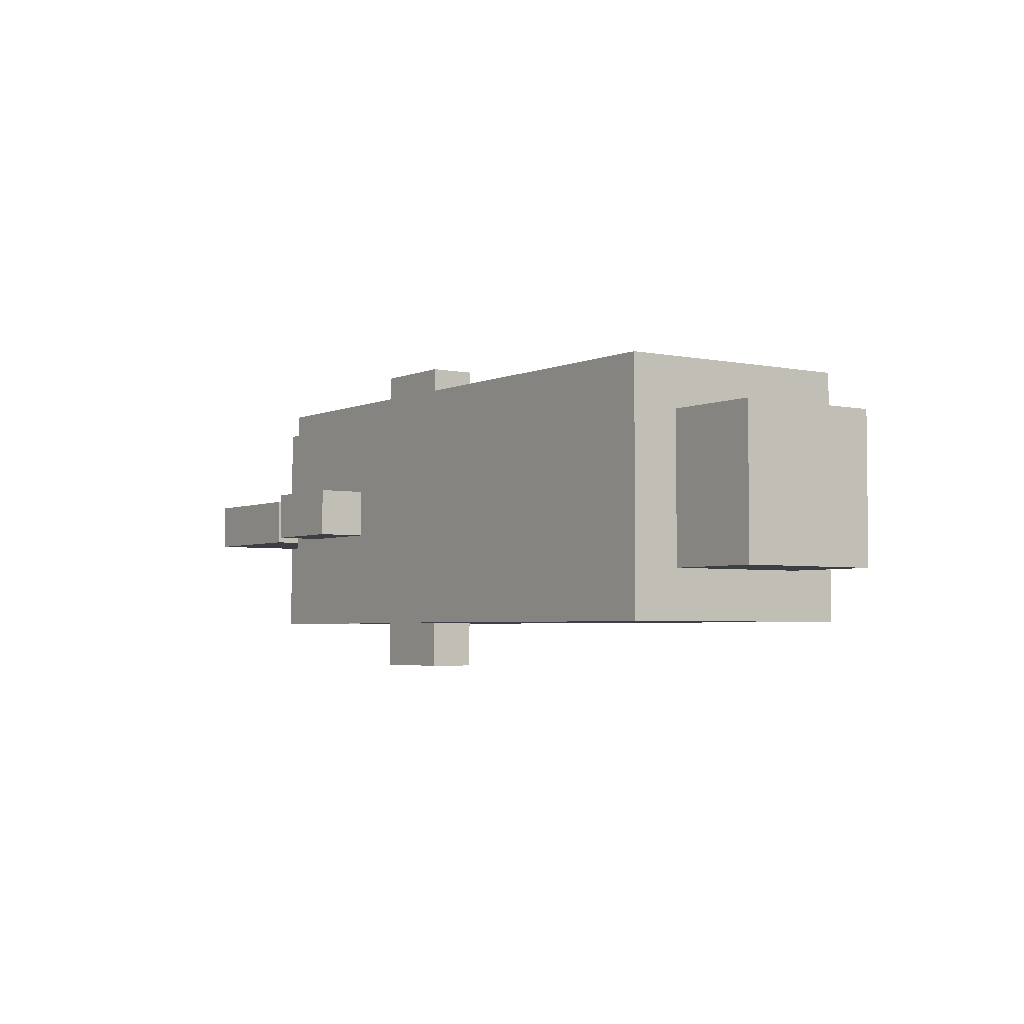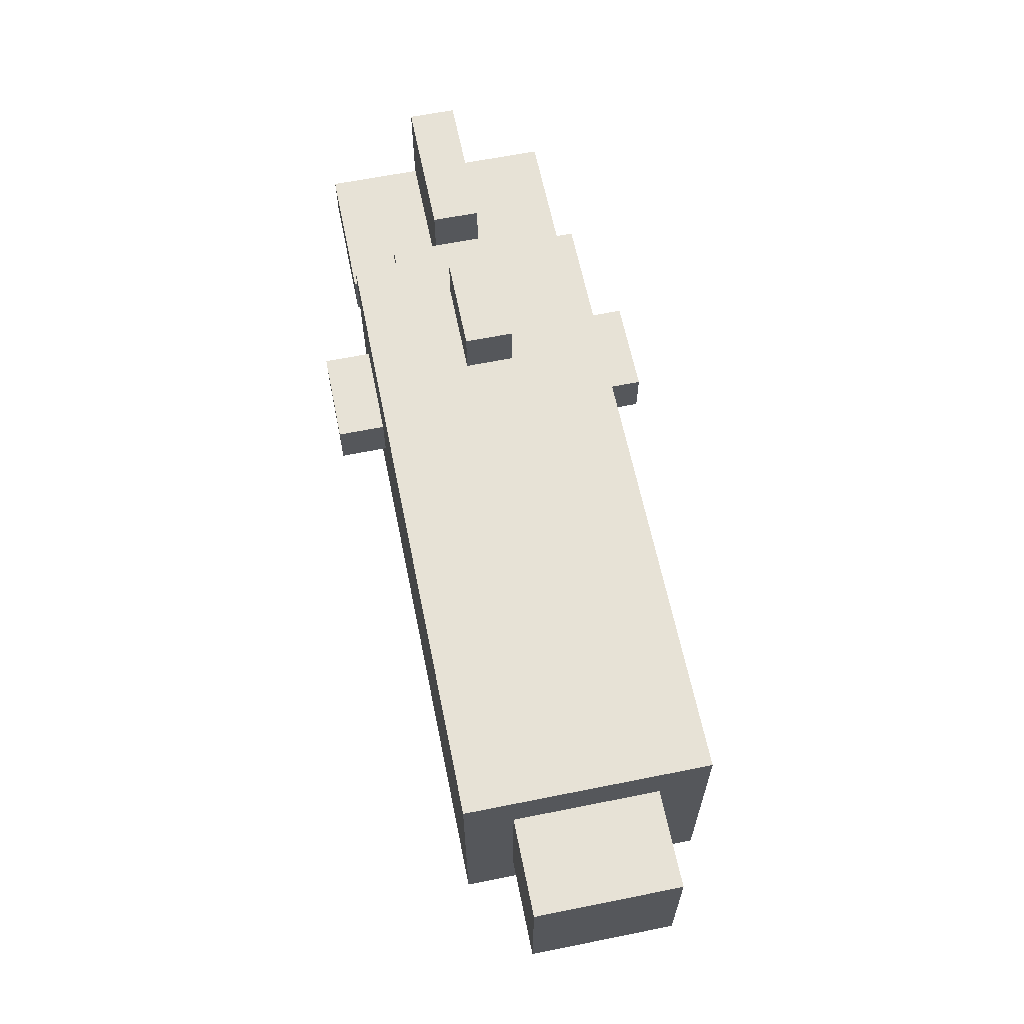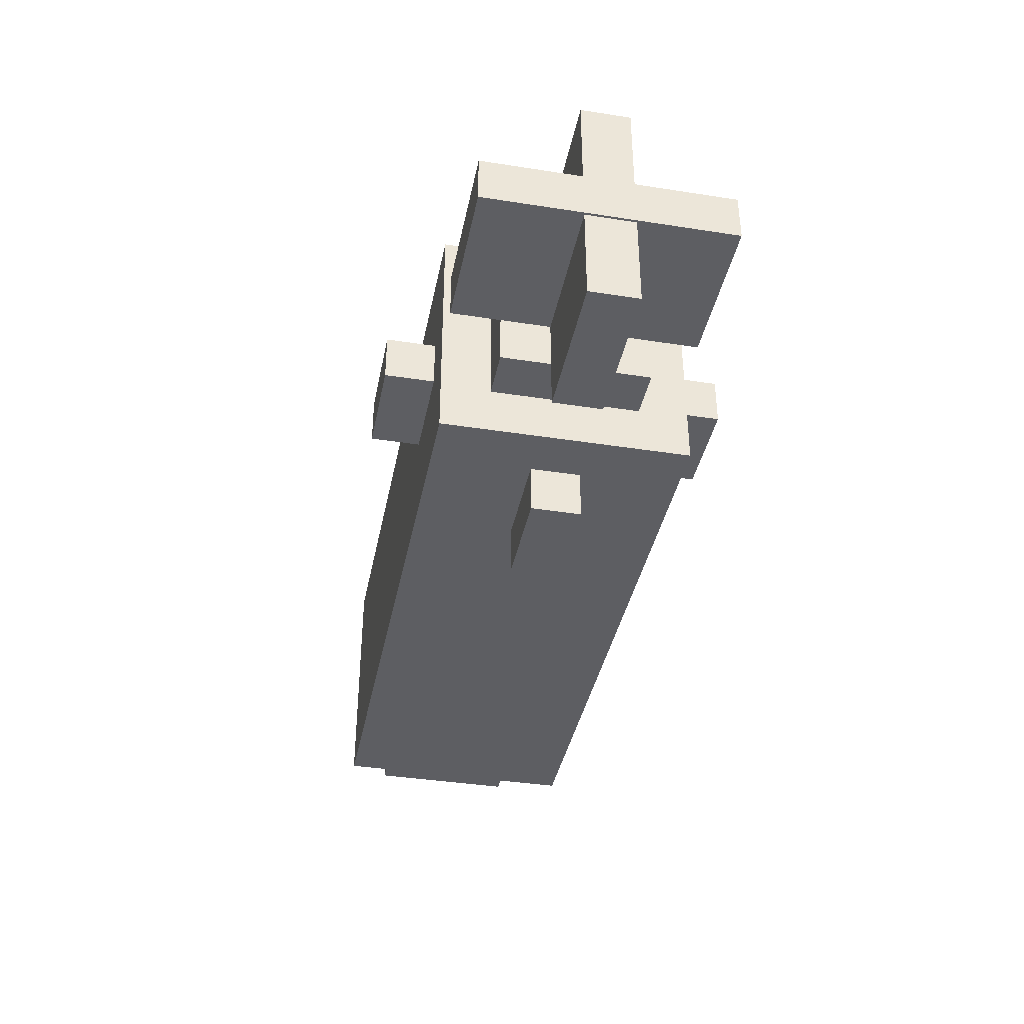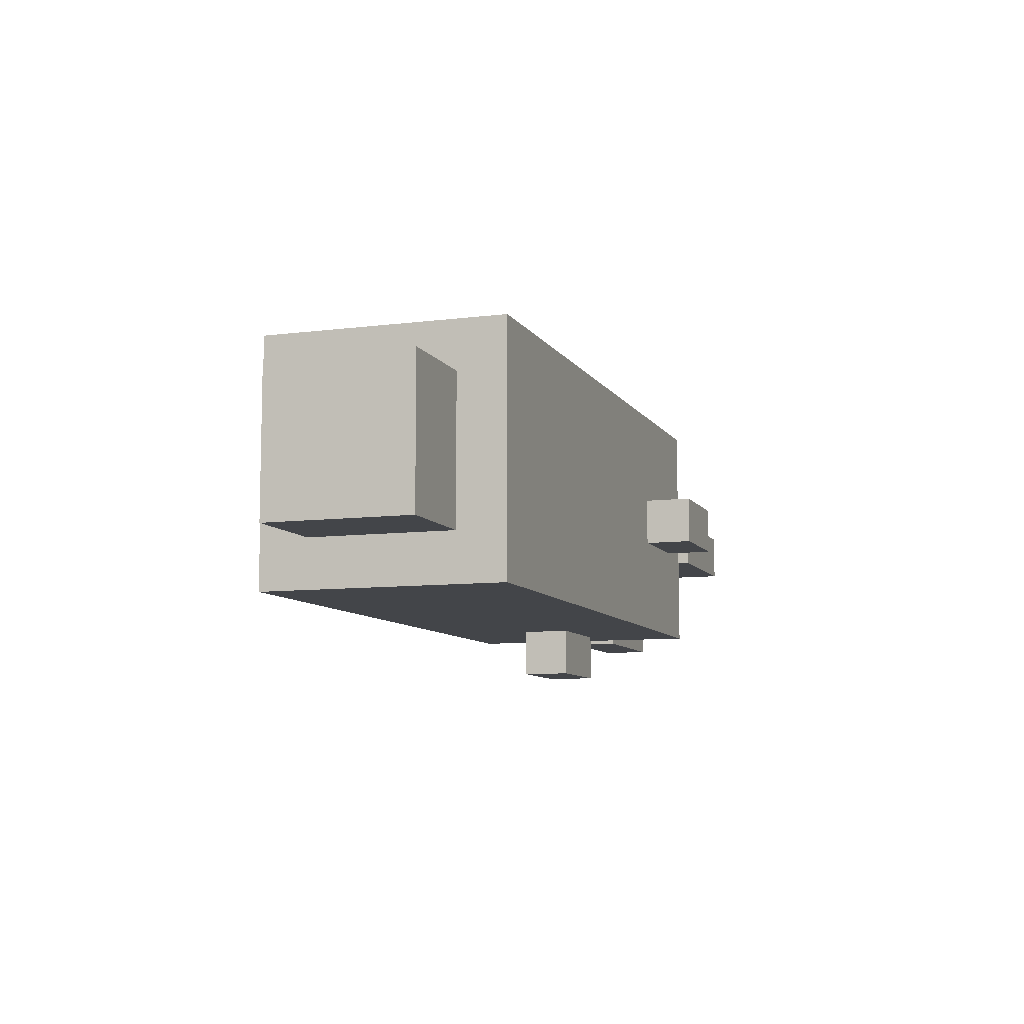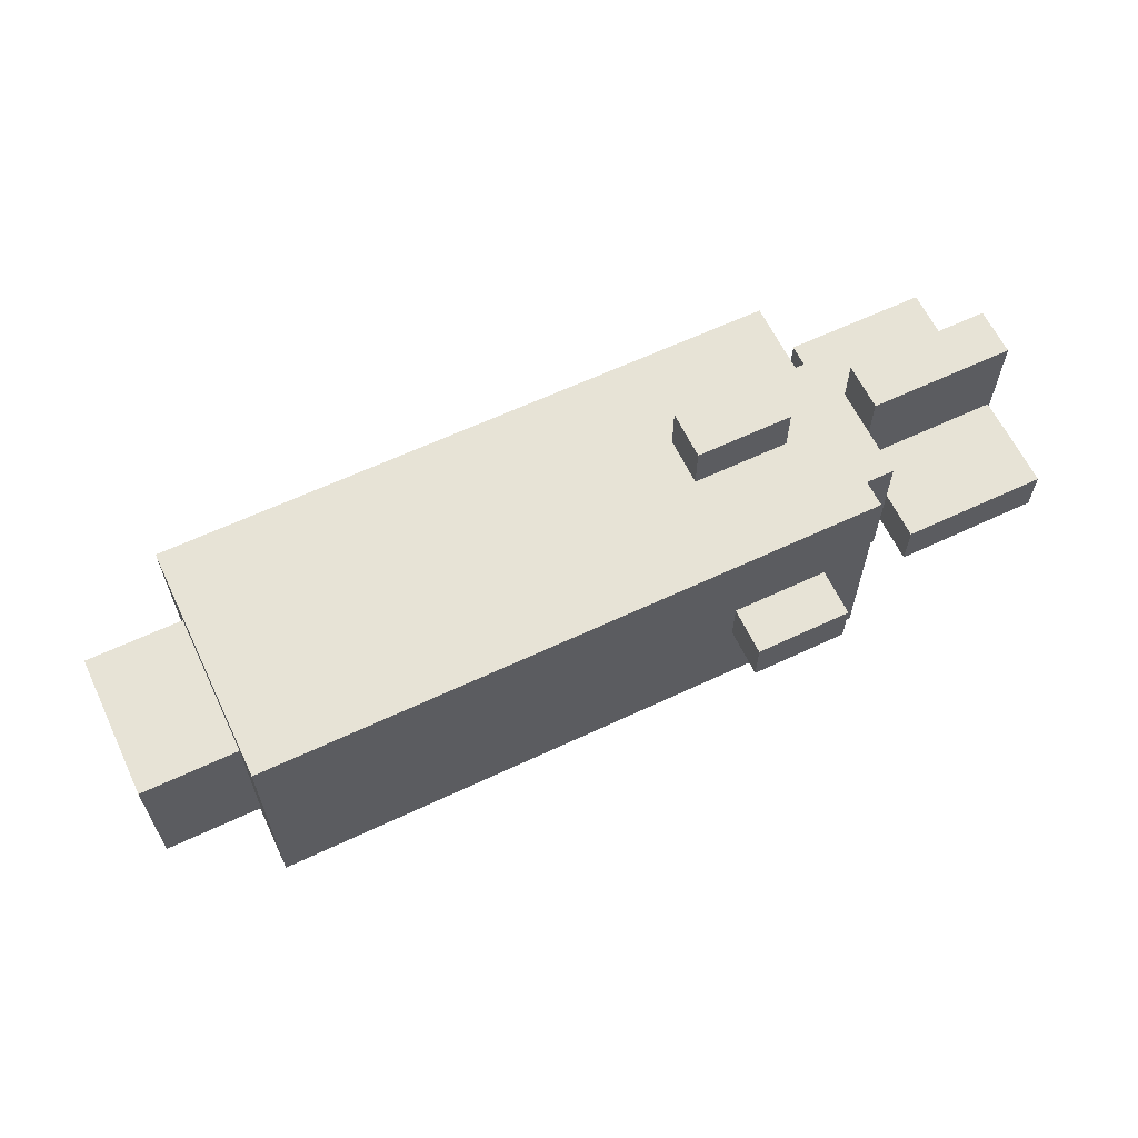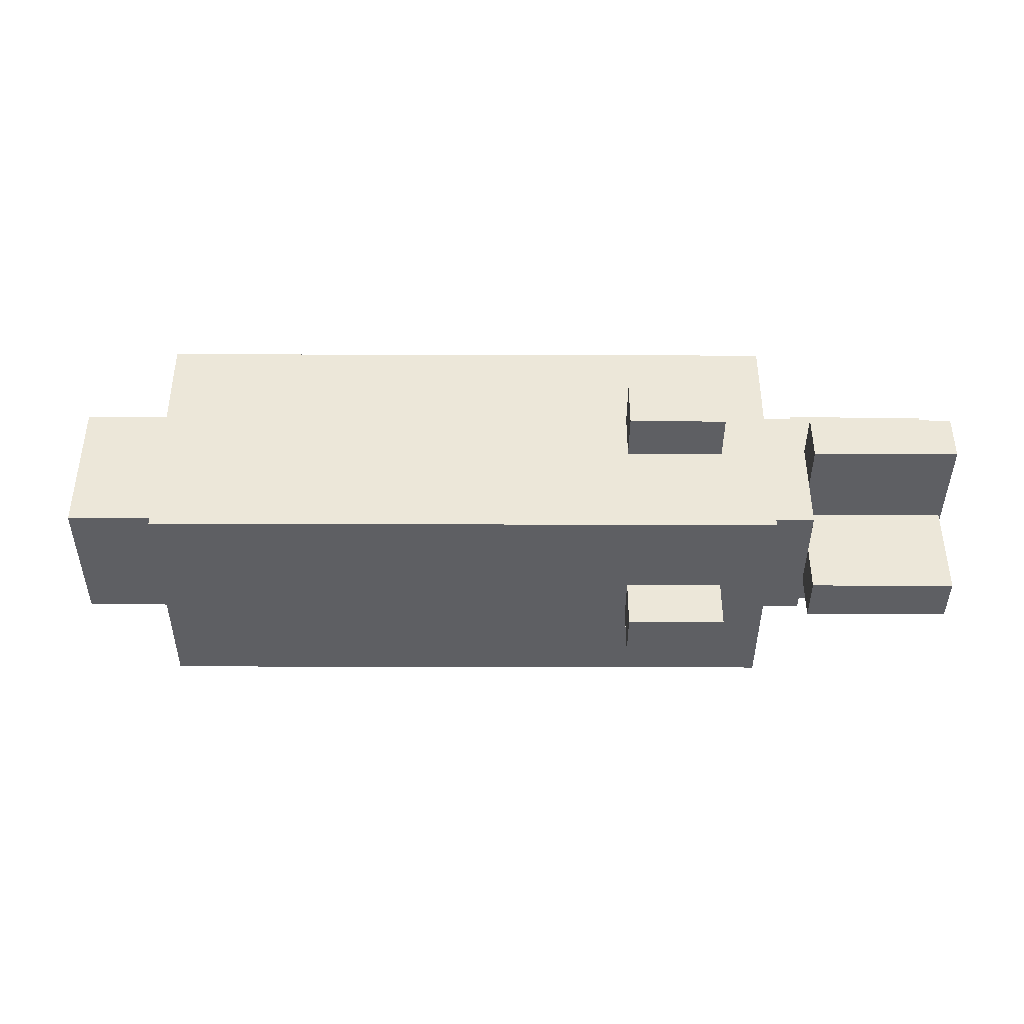
<metadata>
{"format":"obj","ext":"obj","renderer":"f3d","projection":"perspective","resolution":1024,"background":"white","views":[{"elev":-3.7,"azim":55.0,"up":"+Z"},{"elev":62.9,"azim":78.5,"up":"+Z"},{"elev":-38.7,"azim":-101.1,"up":"+Y"},{"elev":-8.7,"azim":109.0,"up":"+Y"},{"elev":62.7,"azim":154.5,"up":"+Z"},{"elev":-40.8,"azim":179.8,"up":"+Y"}]}
</metadata>
<code>
g Autoaim_Rocketlauncher_Rocket
v 0.1505 -0.05 0.05
v -0.1095 0.05 0.05
v 0.1505 0.05 0.05
v -0.1095 -0.05 0.05
v -0.1095 0.05 0.05
v 0.1505 0.05 -0.05
v 0.1505 0.05 0.05
v -0.1095 0.05 -0.05
v -0.1095 -0.05 -0.05
v 0.1505 0.05 -0.05
v -0.1095 0.05 -0.05
v 0.1505 -0.05 -0.05
v -0.1095 0.05 -0.05
v -0.1095 -0.05 0.05
v -0.1095 -0.05 -0.05
v -0.1095 0.05 0.05
v 0.1505 0.05 -0.05
v 0.1505 -0.05 0.05
v 0.1505 0.05 0.05
v 0.1505 -0.05 -0.05
v 0.1505 -0.05 0.05
v -0.1095 -0.05 -0.05
v -0.1095 -0.05 0.05
v 0.1505 -0.05 -0.05
v 0.1905 -0.03 0.03
v 0.1905 0.03 -0.03
v 0.1905 -0.03 -0.03
v 0.1905 0.03 0.03
v 0.1905 0.03 -0.03
v 0.1505 0.03 0.03
v 0.1505 0.03 -0.03
v 0.1905 0.03 0.03
v 0.1505 -0.03 0.03
v 0.1905 0.03 0.03
v 0.1905 -0.03 0.03
v 0.1505 0.03 0.03
v 0.1505 -0.03 -0.03
v 0.1905 -0.03 0.03
v 0.1905 -0.03 -0.03
v 0.1505 -0.03 0.03
v 0.1505 -0.03 -0.03
v 0.1905 0.03 -0.03
v 0.1505 0.03 -0.03
v 0.1905 -0.03 -0.03
v -0.08951 0.05 0.01
v -0.04951 0.07 0.01
v -0.04951 0.05 0.01
v -0.08951 0.07 0.01
v -0.08951 0.07 0.01
v -0.04951 0.07 -0.01
v -0.04951 0.07 0.01
v -0.08951 0.07 -0.01
v -0.04951 0.07 -0.01
v -0.08951 0.05 -0.01
v -0.04951 0.05 -0.01
v -0.08951 0.07 -0.01
v -0.04951 0.07 0.01
v -0.04951 0.05 -0.01
v -0.04951 0.05 0.01
v -0.04951 0.07 -0.01
v -0.08951 0.07 0.01
v -0.08951 0.05 -0.01
v -0.08951 0.07 -0.01
v -0.08951 0.05 0.01
v -0.08951 -0.05 -0.01
v -0.04951 -0.07 -0.01
v -0.04951 -0.05 -0.01
v -0.08951 -0.07 -0.01
v -0.08951 -0.07 -0.01
v -0.04951 -0.07 0.01
v -0.04951 -0.07 -0.01
v -0.08951 -0.07 0.01
v -0.04951 -0.07 0.01
v -0.08951 -0.05 0.01
v -0.04951 -0.05 0.01
v -0.08951 -0.07 0.01
v -0.04951 -0.07 -0.01
v -0.04951 -0.05 0.01
v -0.04951 -0.05 -0.01
v -0.04951 -0.07 0.01
v -0.08951 -0.07 -0.01
v -0.08951 -0.05 0.01
v -0.08951 -0.07 0.01
v -0.08951 -0.05 -0.01
v -0.08951 0.01 -0.05
v -0.04951 0.01 -0.07
v -0.04951 0.01 -0.05
v -0.08951 0.01 -0.07
v -0.08951 0.01 -0.07
v -0.04951 -0.01 -0.07
v -0.04951 0.01 -0.07
v -0.08951 -0.01 -0.07
v -0.04951 -0.01 -0.07
v -0.08951 -0.01 -0.05
v -0.04951 -0.01 -0.05
v -0.08951 -0.01 -0.07
v -0.04951 0.01 -0.07
v -0.04951 -0.01 -0.05
v -0.04951 0.01 -0.05
v -0.04951 -0.01 -0.07
v -0.08951 0.01 -0.07
v -0.08951 -0.01 -0.05
v -0.08951 -0.01 -0.07
v -0.08951 0.01 -0.05
v -0.08951 -0.01 0.05
v -0.04951 -0.01 0.07
v -0.04951 -0.01 0.05
v -0.08951 -0.01 0.07
v -0.08951 -0.01 0.07
v -0.04951 0.01 0.07
v -0.04951 -0.01 0.07
v -0.08951 0.01 0.07
v -0.04951 0.01 0.07
v -0.08951 0.01 0.05
v -0.04951 0.01 0.05
v -0.08951 0.01 0.07
v -0.04951 -0.01 0.07
v -0.04951 0.01 0.05
v -0.04951 -0.01 0.05
v -0.04951 0.01 0.07
v -0.08951 -0.01 0.07
v -0.08951 0.01 0.05
v -0.08951 0.01 0.07
v -0.08951 -0.01 0.05
v -0.1295 0.05 0.01
v -0.1895 -0.05 0.01
v -0.1895 0.05 0.01
v -0.1295 -0.05 0.01
v -0.1295 0.05 0.01
v -0.1295 -0.05 -0.01
v -0.1295 -0.05 0.01
v -0.1295 0.05 -0.01
v -0.1895 0.05 0.01
v -0.1895 -0.05 -0.01
v -0.1895 0.05 -0.01
v -0.1895 -0.05 0.01
v -0.1295 0.05 -0.01
v -0.1895 -0.05 -0.01
v -0.1295 -0.05 -0.01
v -0.1895 0.05 -0.01
v -0.1295 0.05 0.01
v -0.1895 0.05 -0.01
v -0.1295 0.05 -0.01
v -0.1895 0.05 0.01
v -0.1295 -0.05 -0.01
v -0.1895 -0.05 0.01
v -0.1295 -0.05 0.01
v -0.1895 -0.05 -0.01
v -0.1295 0.01 -0.05
v -0.1905 0.01 0.05
v -0.1905 0.01 -0.05
v -0.1295 0.01 0.05
v -0.1295 0.01 -0.05
v -0.1295 -0.01 0.05
v -0.1295 0.01 0.05
v -0.1295 -0.01 -0.05
v -0.1905 0.01 -0.05
v -0.1905 -0.01 0.05
v -0.1905 -0.01 -0.05
v -0.1905 0.01 0.05
v -0.1295 -0.01 -0.05
v -0.1905 -0.01 0.05
v -0.1295 -0.01 0.05
v -0.1905 -0.01 -0.05
v -0.1295 0.01 -0.05
v -0.1905 -0.01 -0.05
v -0.1295 -0.01 -0.05
v -0.1905 0.01 -0.05
v -0.1295 -0.01 0.05
v -0.1905 0.01 0.05
v -0.1295 0.01 0.05
v -0.1905 -0.01 0.05
v -0.1295 0.03 0.03
v -0.1295 -0.03 -0.03
v -0.1295 0.03 -0.03
v -0.1295 -0.03 0.03
v -0.1295 -0.03 -0.03
v -0.1095 0.03 -0.03
v -0.1295 0.03 -0.03
v -0.1095 -0.03 -0.03
v -0.1095 0.03 -0.03
v -0.1295 0.03 0.03
v -0.1295 0.03 -0.03
v -0.1095 0.03 0.03
v -0.1295 0.03 0.03
v -0.1095 -0.03 0.03
v -0.1295 -0.03 0.03
v -0.1095 0.03 0.03
v -0.1095 -0.03 0.03
v -0.1295 -0.03 -0.03
v -0.1295 -0.03 0.03
v -0.1095 -0.03 -0.03
g Autoaim_Rocketlauncher_Rocket_0
f 3 2 1
f 4 1 2
f 7 6 5
f 8 5 6
f 11 10 9
f 12 9 10
f 15 14 13
f 16 13 14
f 19 18 17
f 20 17 18
f 23 22 21
f 24 21 22
f 27 26 25
f 28 25 26
f 31 30 29
f 32 29 30
f 35 34 33
f 36 33 34
f 39 38 37
f 40 37 38
f 43 42 41
f 44 41 42
f 47 46 45
f 48 45 46
f 51 50 49
f 52 49 50
f 55 54 53
f 56 53 54
f 59 58 57
f 60 57 58
f 63 62 61
f 64 61 62
f 67 66 65
f 68 65 66
f 71 70 69
f 72 69 70
f 75 74 73
f 76 73 74
f 79 78 77
f 80 77 78
f 83 82 81
f 84 81 82
f 87 86 85
f 88 85 86
f 91 90 89
f 92 89 90
f 95 94 93
f 96 93 94
f 99 98 97
f 100 97 98
f 103 102 101
f 104 101 102
f 107 106 105
f 108 105 106
f 111 110 109
f 112 109 110
f 115 114 113
f 116 113 114
f 119 118 117
f 120 117 118
f 123 122 121
f 124 121 122
f 127 126 125
f 128 125 126
f 131 130 129
f 132 129 130
f 135 134 133
f 136 133 134
f 139 138 137
f 140 137 138
f 143 142 141
f 144 141 142
f 147 146 145
f 148 145 146
f 151 150 149
f 152 149 150
f 155 154 153
f 156 153 154
f 159 158 157
f 160 157 158
f 163 162 161
f 164 161 162
f 167 166 165
f 168 165 166
f 171 170 169
f 172 169 170
f 175 174 173
f 176 173 174
f 179 178 177
f 180 177 178
f 183 182 181
f 184 181 182
f 187 186 185
f 188 185 186
f 191 190 189
f 192 189 190

</code>
